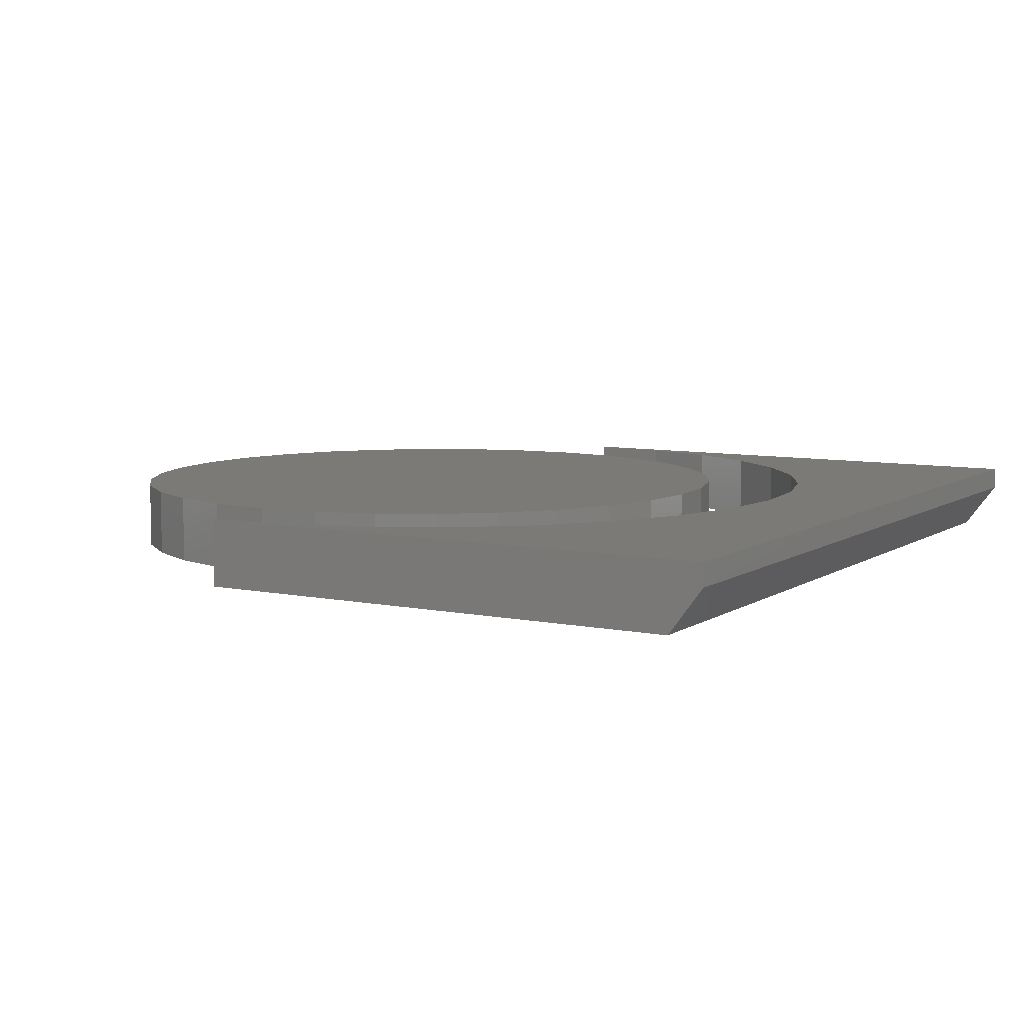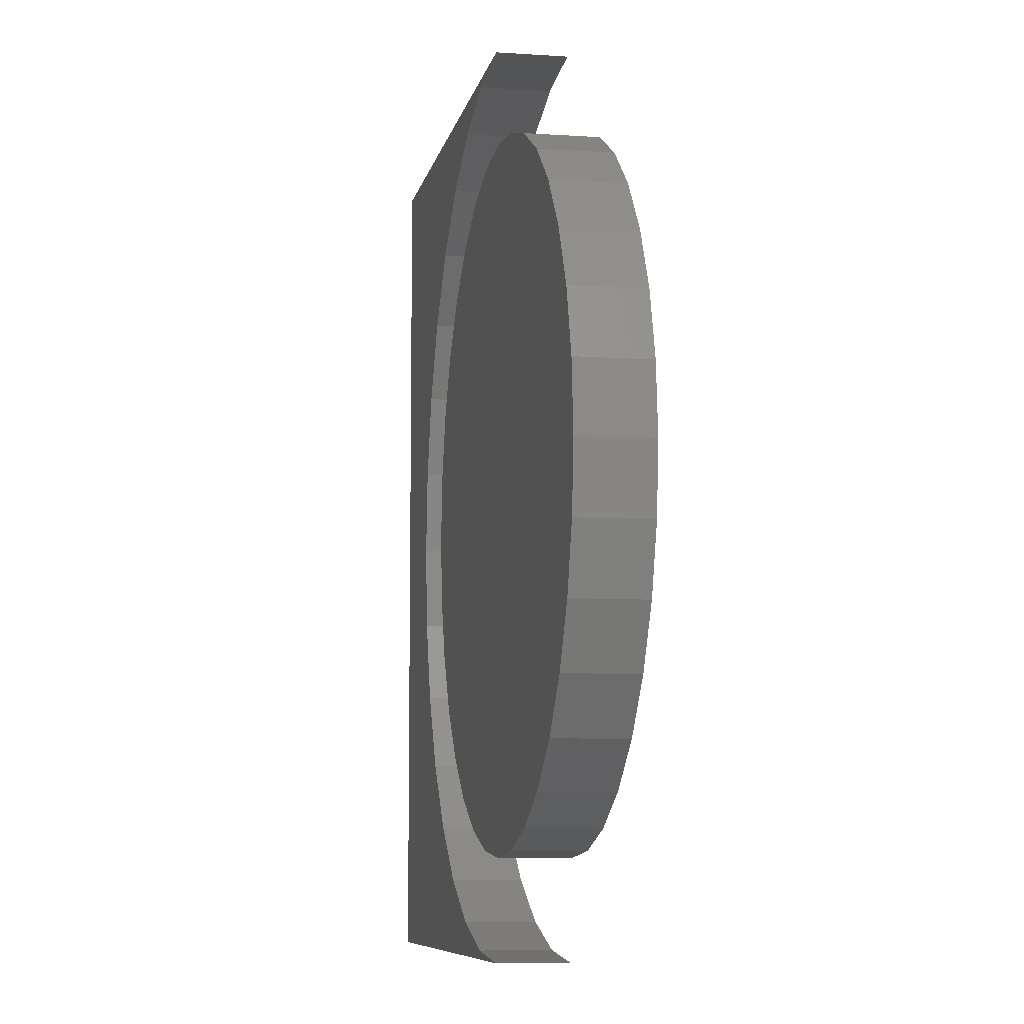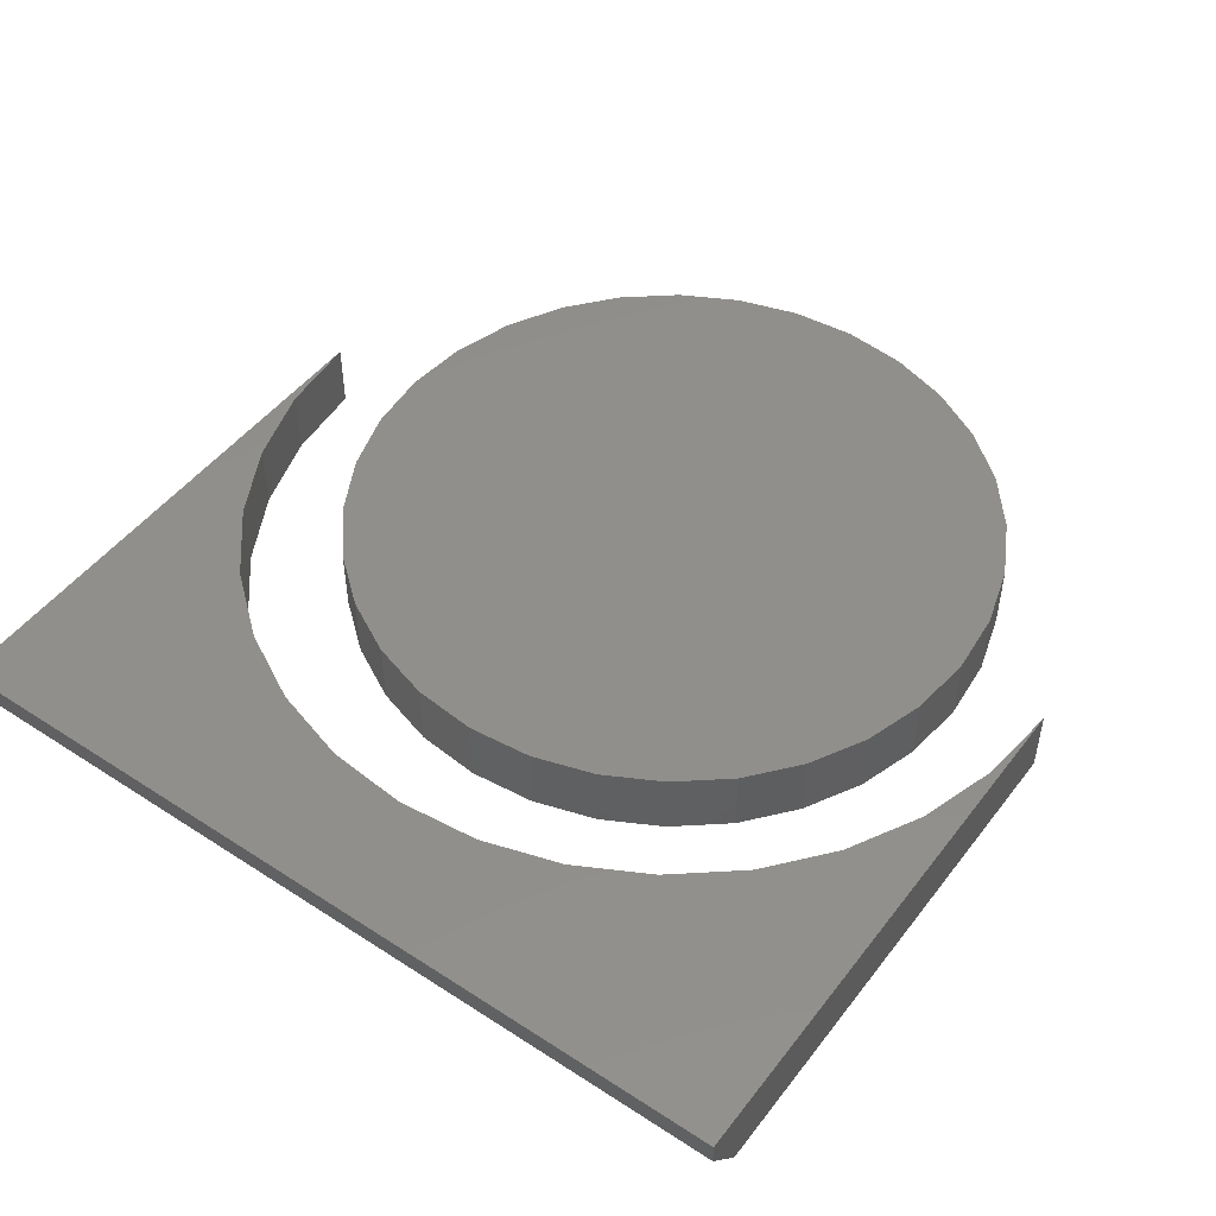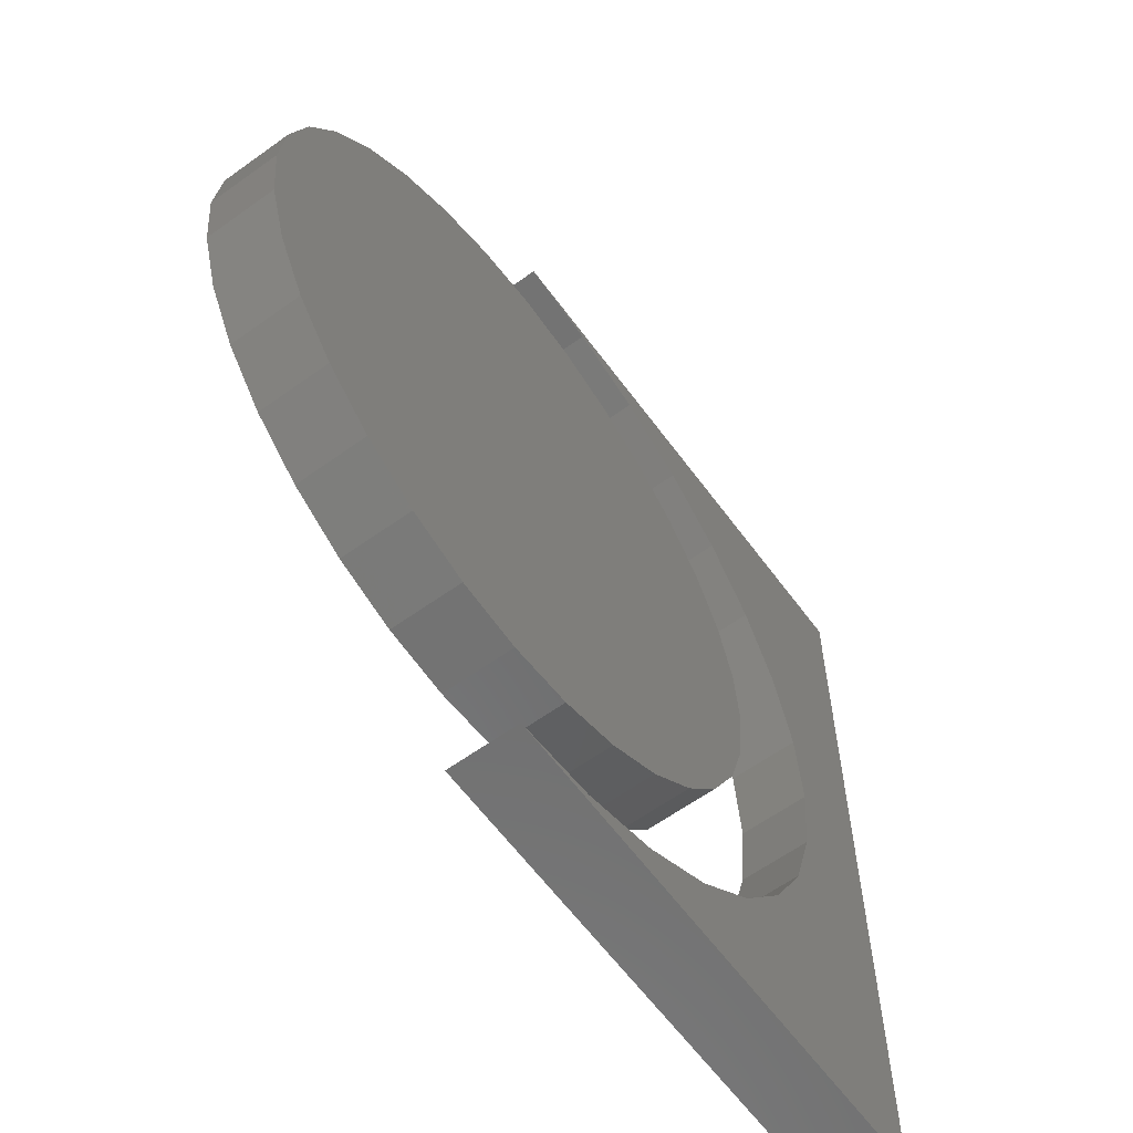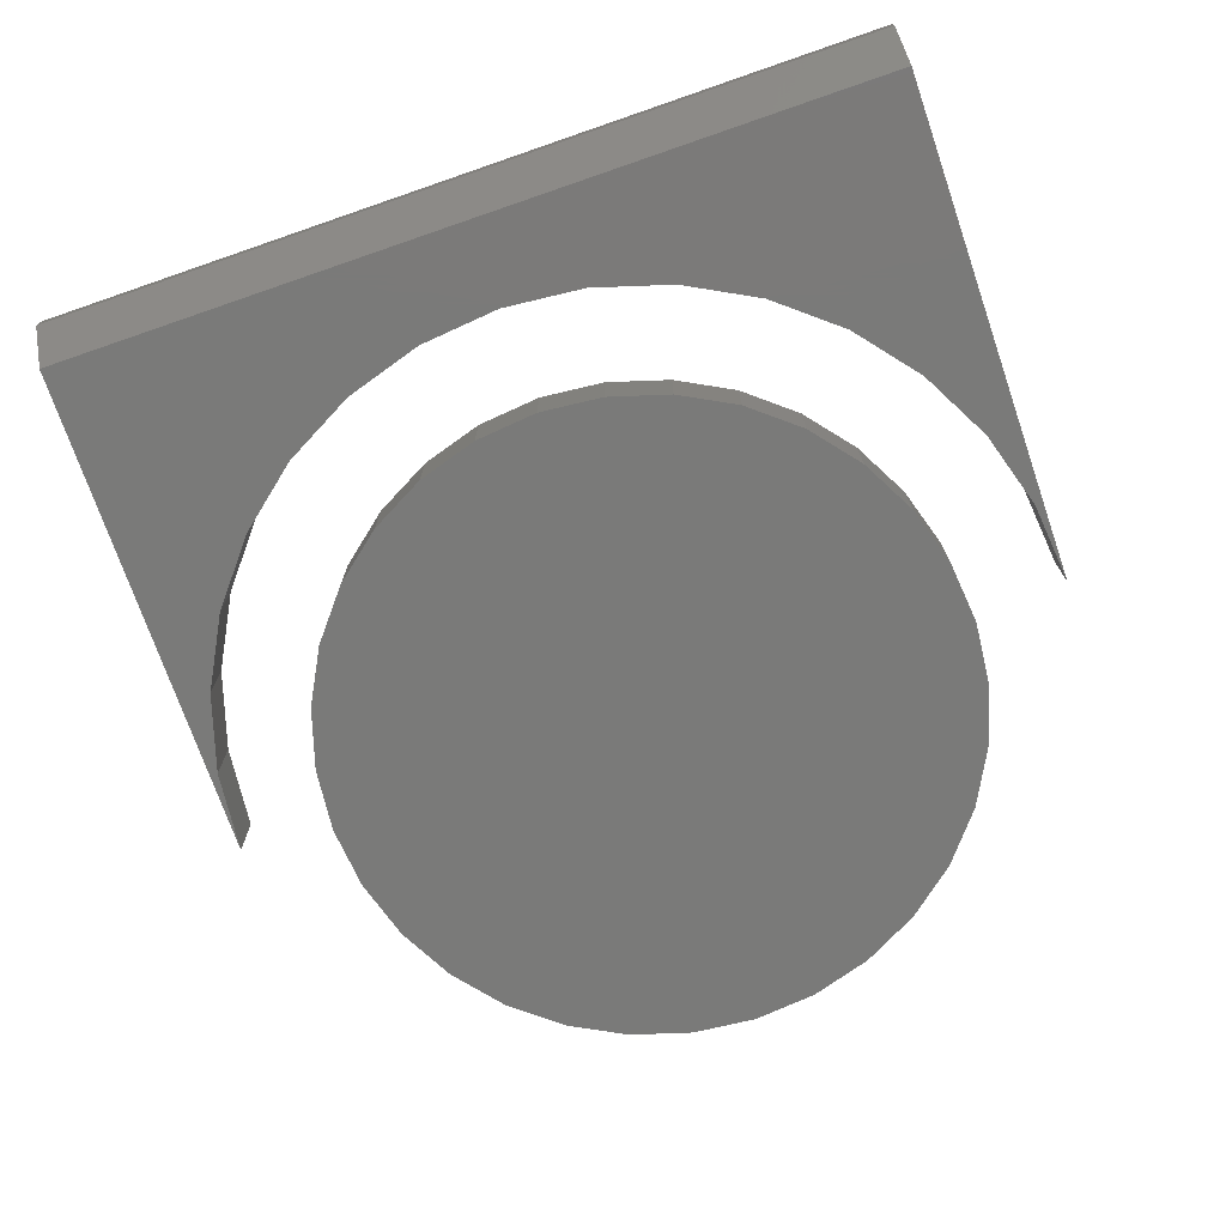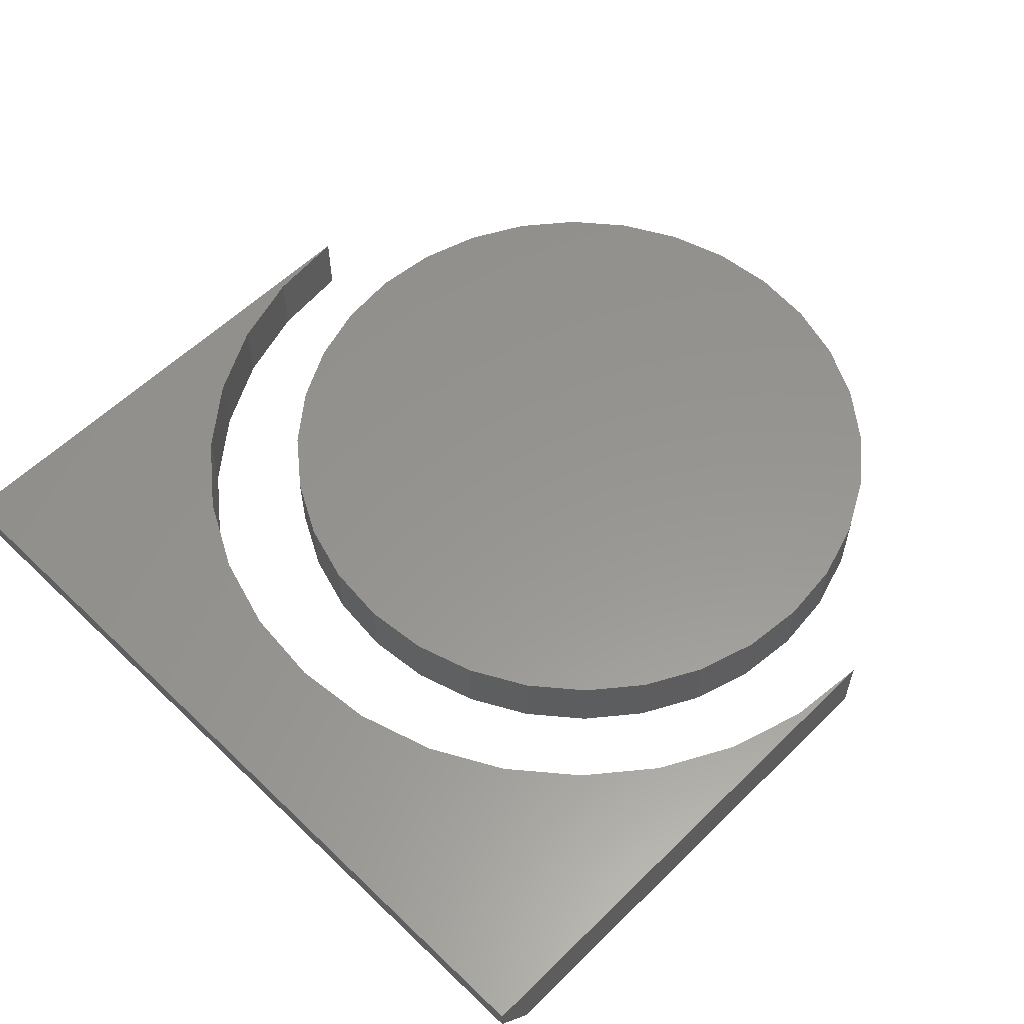
<metadata>
{"format":"stl","ext":"stl","renderer":"f3d","projection":"perspective","resolution":1024,"background":"white","views":[{"elev":7.6,"azim":-149.7,"up":"+Z"},{"elev":-7.9,"azim":79.3,"up":"+Y"},{"elev":48.9,"azim":-54.2,"up":"+Z"},{"elev":-61.5,"azim":126.2,"up":"+Y"},{"elev":-73.1,"azim":-71.0,"up":"+Z"},{"elev":57.8,"azim":-45.3,"up":"+Z"}]}
</metadata>
<code>
# stl→obj: 104 verts, 200 faces
v -0.08177 0.4417 0.09375
v 0.09394 0.4417 0.09375
v 0.006086 0.4503 0.09375
v 0.1784 0.416 0.09375
v -0.1662 0.416 0.09375
v 0.2563 0.3744 0.09375
v -0.2441 0.3744 0.09375
v 0.3245 0.3184 0.09375
v -0.3123 0.3184 0.09375
v 0.3805 0.2502 0.09375
v -0.3683 0.2502 0.09375
v 0.4221 0.1723 0.09375
v -0.41 0.1723 0.09375
v 0.4478 0.08785 0.09375
v -0.4356 0.08785 0.09375
v 0.4564 0 0.09375
v -0.4442 5.515e-17 0.09375
v 0.4478 -0.08785 0.09375
v -0.4356 -0.08785 0.09375
v 0.4221 -0.1723 0.09375
v -0.41 -0.1723 0.09375
v 0.3805 -0.2502 0.09375
v -0.3683 -0.2502 0.09375
v 0.3245 -0.3184 0.09375
v -0.3123 -0.3184 0.09375
v 0.2563 -0.3744 0.09375
v -0.2441 -0.3744 0.09375
v 0.1784 -0.416 0.09375
v -0.1662 -0.416 0.09375
v 0.09394 -0.4417 0.09375
v -0.08177 -0.4417 0.09375
v 0.006086 -0.4503 0.09375
v 0.006086 0.4503 0
v 0.09394 0.4417 0
v -0.08177 0.4417 0
v 0.006086 -0.4503 0
v -0.08177 -0.4417 0
v 0.09394 -0.4417 0
v -0.1662 -0.416 0
v 0.1784 -0.416 0
v -0.2441 -0.3744 0
v 0.2563 -0.3744 0
v -0.3123 -0.3184 0
v 0.3245 -0.3184 0
v -0.3683 -0.2502 0
v 0.3805 -0.2502 0
v -0.41 -0.1723 0
v 0.4221 -0.1723 0
v -0.4356 -0.08785 0
v 0.4478 -0.08785 0
v -0.4442 5.515e-17 0
v 0.4564 0 0
v -0.4356 0.08785 0
v 0.4478 0.08785 0
v -0.41 0.1723 0
v 0.4221 0.1723 0
v -0.3683 0.2502 0
v 0.3805 0.2502 0
v -0.3123 0.3184 0
v 0.3245 0.3184 0
v -0.2441 0.3744 0
v 0.2563 0.3744 0
v -0.1662 0.416 0
v 0.1784 0.416 0
v -0.7031 -0.5781 0
v -0.5857 7.08e-17 0
v -0.5746 -0.1128 0
v -0.5417 -0.2212 0
v -0.4883 -0.3212 0
v -0.4164 -0.4088 0
v -0.3288 -0.4807 0
v -0.2288 -0.5341 0
v -0.1204 -0.567 0
v -0.007566 -0.5781 0
v -0.7031 0.5781 0
v -0.007566 0.5781 0
v -0.1204 0.567 0
v -0.2288 0.5341 0
v -0.3288 0.4807 0
v -0.4164 0.4088 0
v -0.4883 0.3212 0
v -0.5417 0.2212 0
v -0.5746 0.1128 0
v -0.75 0.5781 0.09375
v -0.75 0.5781 0.0625
v -0.75 -0.5781 0.09375
v -0.75 -0.5781 0.0625
v -0.007566 0.5781 0.09375
v -0.007566 -0.5781 0.09375
v -0.1204 -0.567 0.09375
v -0.2288 -0.5341 0.09375
v -0.3288 -0.4807 0.09375
v -0.4164 -0.4088 0.09375
v -0.4883 -0.3212 0.09375
v -0.5417 -0.2212 0.09375
v -0.5746 -0.1128 0.09375
v -0.5857 7.08e-17 0.09375
v -0.5746 0.1128 0.09375
v -0.5417 0.2212 0.09375
v -0.4883 0.3212 0.09375
v -0.4164 0.4088 0.09375
v -0.3288 0.4807 0.09375
v -0.2288 0.5341 0.09375
v -0.1204 0.567 0.09375
f 1 2 3
f 2 1 4
f 4 1 5
f 4 5 6
f 6 5 7
f 6 7 8
f 8 7 9
f 8 9 10
f 10 9 11
f 10 11 12
f 12 11 13
f 12 13 14
f 14 13 15
f 14 15 16
f 16 15 17
f 16 17 18
f 18 17 19
f 18 19 20
f 20 19 21
f 20 21 22
f 22 21 23
f 22 23 24
f 24 23 25
f 24 25 26
f 26 25 27
f 26 27 28
f 28 27 29
f 28 29 30
f 30 29 31
f 30 31 32
f 33 34 35
f 36 37 38
f 38 37 39
f 38 39 40
f 40 39 41
f 40 41 42
f 42 41 43
f 42 43 44
f 44 43 45
f 44 45 46
f 46 45 47
f 46 47 48
f 48 47 49
f 48 49 50
f 50 49 51
f 50 51 52
f 52 51 53
f 52 53 54
f 54 53 55
f 54 55 56
f 56 55 57
f 56 57 58
f 58 57 59
f 58 59 60
f 60 59 61
f 60 61 62
f 62 61 63
f 62 63 64
f 64 63 35
f 64 35 34
f 52 16 50
f 50 16 18
f 50 18 48
f 48 18 20
f 48 20 46
f 46 20 22
f 46 22 44
f 44 22 24
f 44 24 42
f 42 24 26
f 42 26 40
f 40 26 28
f 40 28 38
f 38 28 30
f 38 30 36
f 36 30 32
f 36 32 37
f 37 32 31
f 37 31 39
f 39 31 29
f 39 29 41
f 41 29 27
f 41 27 43
f 43 27 25
f 43 25 45
f 45 25 23
f 45 23 47
f 47 23 21
f 47 21 49
f 49 21 19
f 49 19 51
f 51 19 17
f 51 17 53
f 53 17 15
f 53 15 55
f 55 15 13
f 55 13 57
f 57 13 11
f 57 11 59
f 59 11 9
f 59 9 61
f 61 9 7
f 61 7 63
f 63 7 5
f 63 5 35
f 35 5 1
f 35 1 33
f 33 1 3
f 33 3 34
f 34 3 2
f 34 2 64
f 64 2 4
f 64 4 62
f 62 4 6
f 62 6 60
f 60 6 8
f 60 8 58
f 58 8 10
f 58 10 56
f 56 10 12
f 56 12 54
f 54 12 14
f 54 14 52
f 52 14 16
f 65 66 67
f 65 67 68
f 65 68 69
f 65 69 70
f 65 70 71
f 65 71 72
f 65 72 73
f 65 73 74
f 75 76 77
f 75 77 78
f 75 78 79
f 75 79 80
f 75 80 81
f 75 81 82
f 75 82 83
f 75 83 66
f 75 66 65
f 84 85 86
f 86 85 87
f 88 76 84
f 84 76 75
f 84 75 85
f 74 89 65
f 65 89 86
f 65 86 87
f 85 75 87
f 87 75 65
f 86 89 90
f 86 90 91
f 86 91 92
f 86 92 93
f 86 93 94
f 86 94 95
f 86 95 96
f 86 96 97
f 86 97 98
f 84 86 98
f 84 98 99
f 84 99 100
f 84 100 101
f 84 101 102
f 84 102 103
f 84 103 104
f 84 104 88
f 66 96 67
f 67 96 95
f 67 95 68
f 68 95 94
f 68 94 69
f 69 94 93
f 69 93 70
f 70 93 92
f 70 92 71
f 71 92 91
f 71 91 72
f 72 91 90
f 72 90 73
f 73 90 89
f 73 89 74
f 96 66 97
f 97 66 83
f 97 83 98
f 98 83 82
f 98 82 99
f 99 82 81
f 99 81 100
f 100 81 80
f 100 80 101
f 101 80 79
f 101 79 102
f 102 79 78
f 102 78 103
f 103 78 77
f 103 77 104
f 104 77 76
f 104 76 88

</code>
